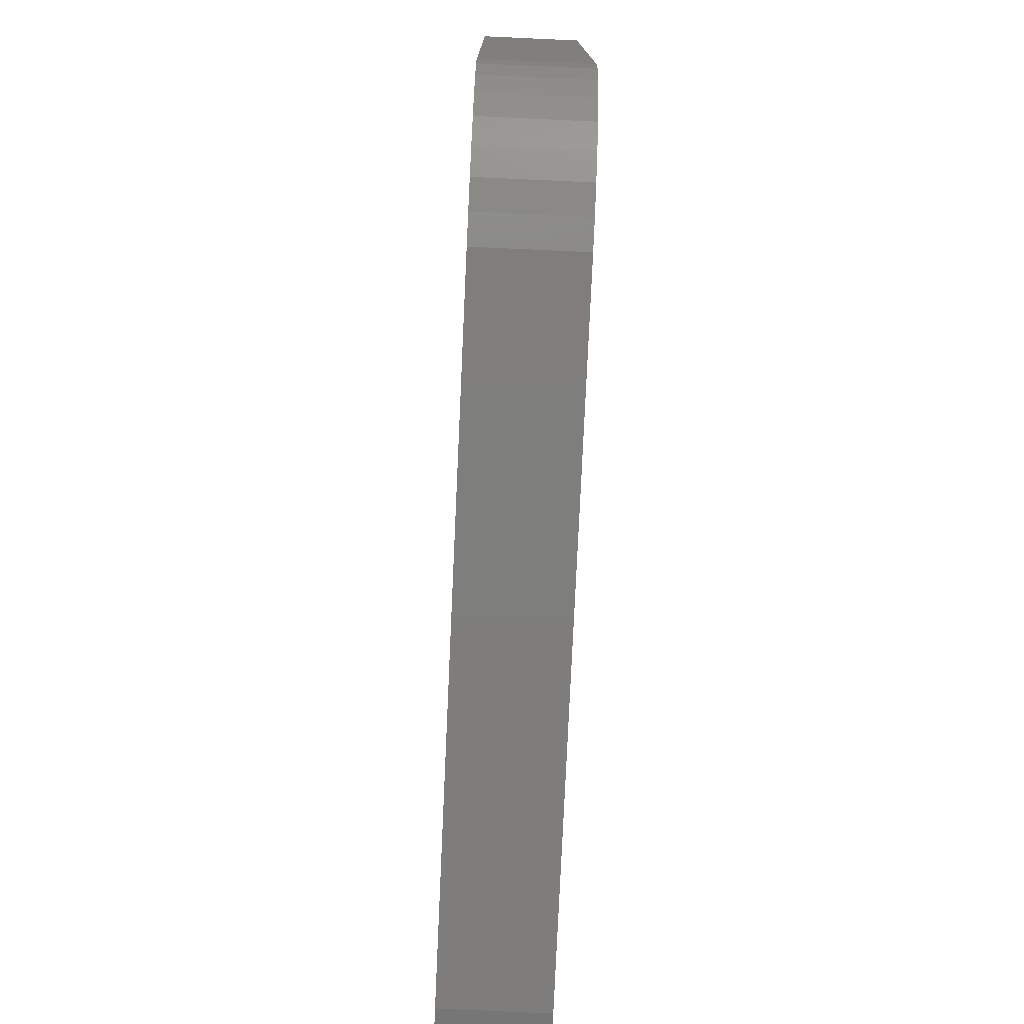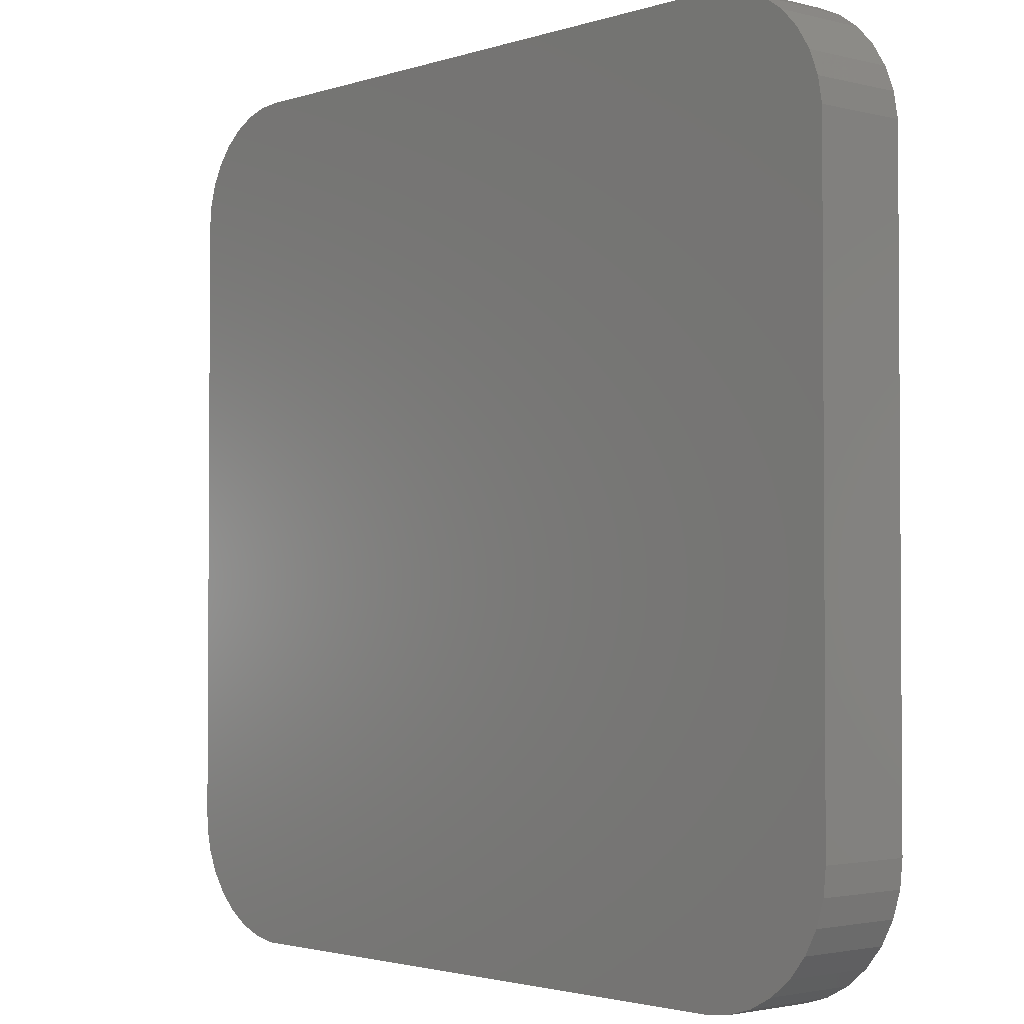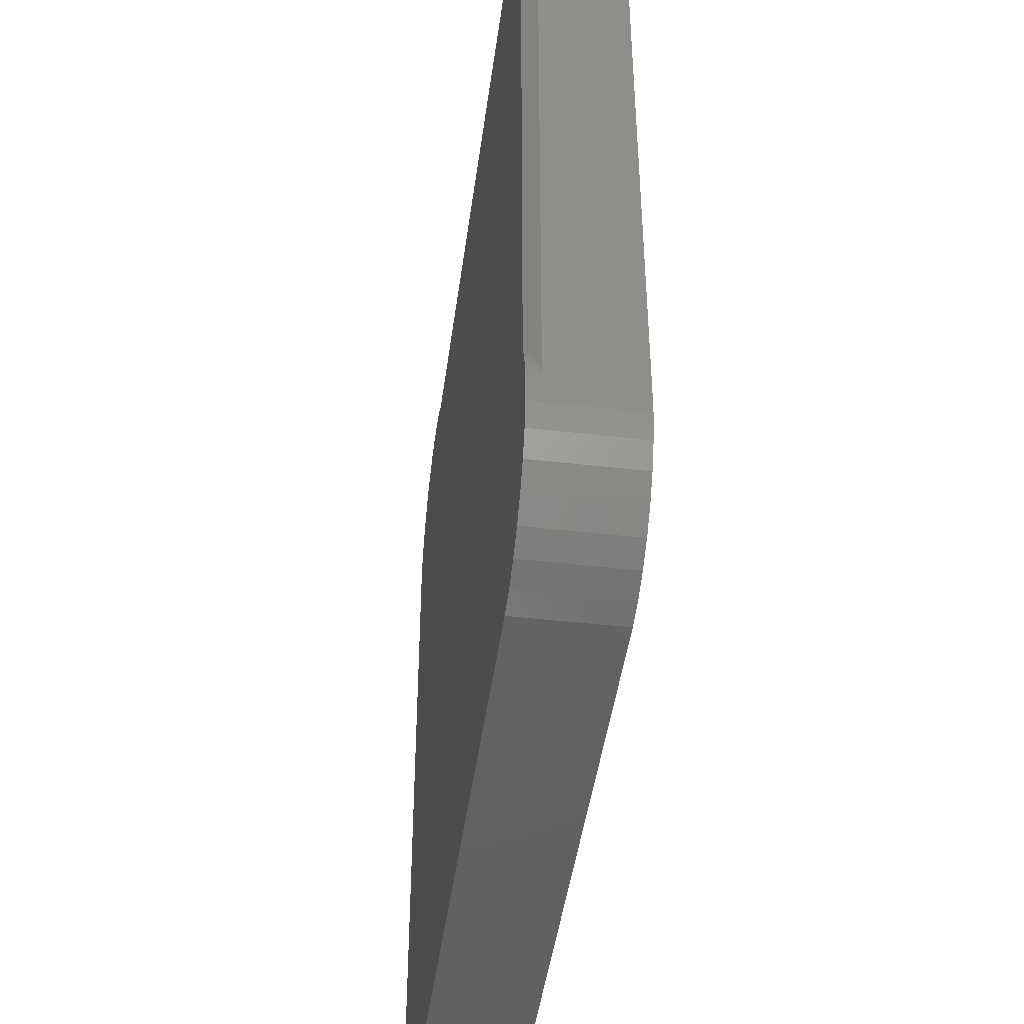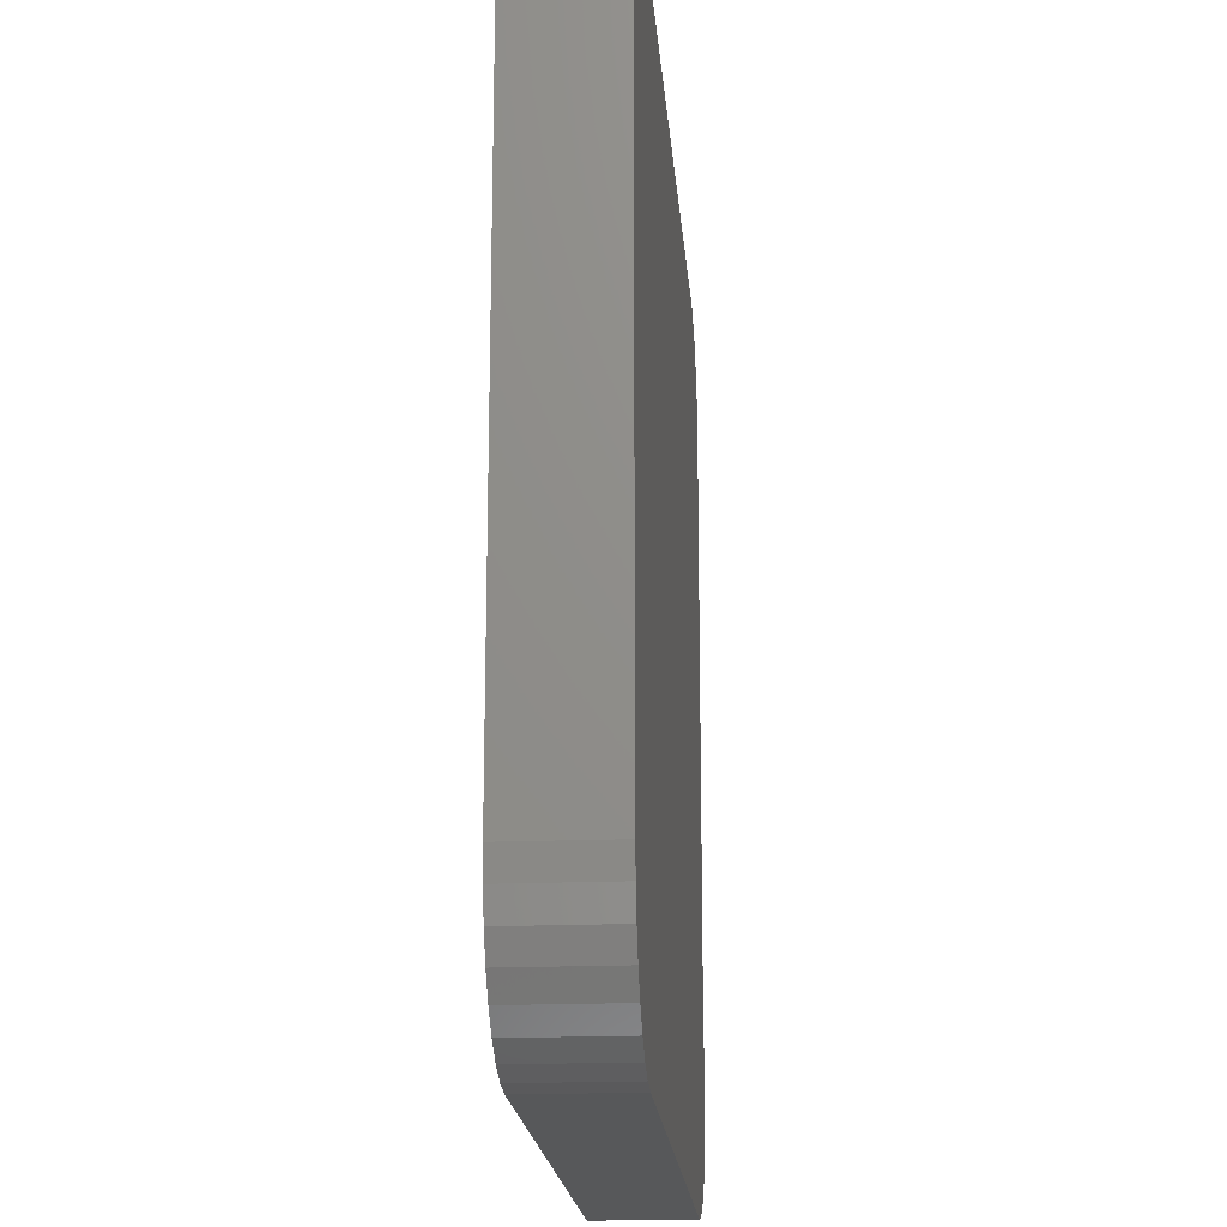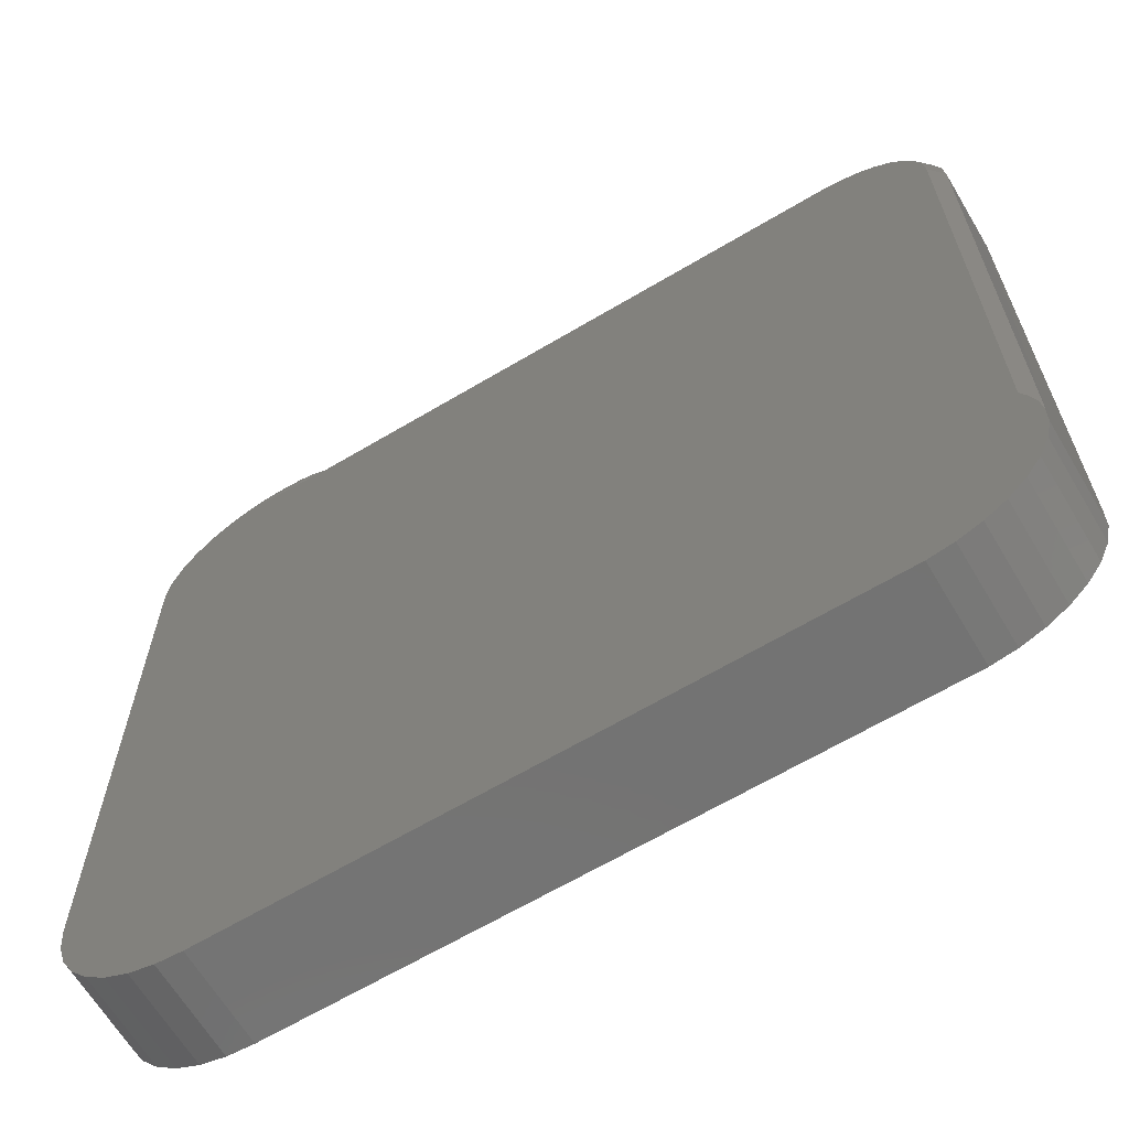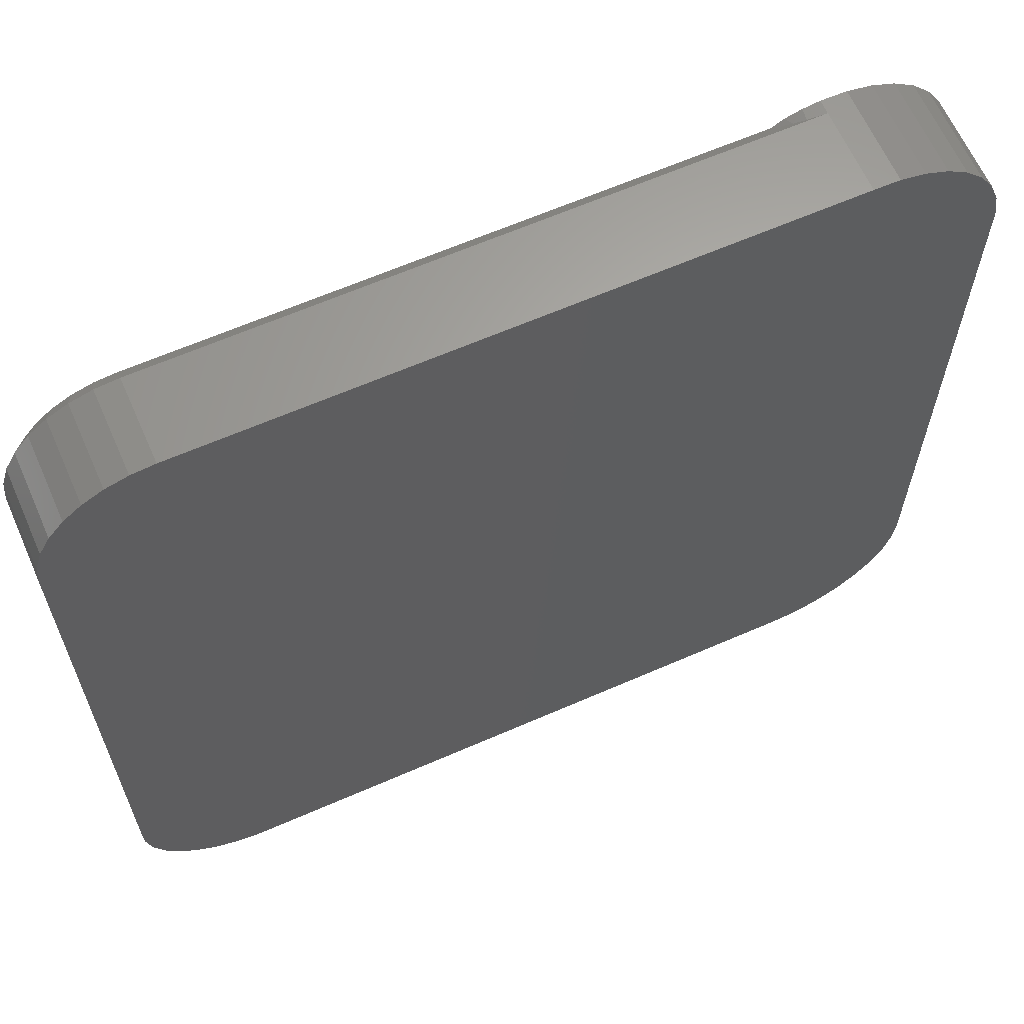
<metadata>
{"format":"stl","ext":"stl","renderer":"f3d","projection":"perspective","resolution":1024,"background":"white","views":[{"elev":-77.6,"azim":87.4,"up":"+Z"},{"elev":-2.3,"azim":48.4,"up":"+Z"},{"elev":-45.3,"azim":-97.6,"up":"+Z"},{"elev":-19.0,"azim":94.5,"up":"+Z"},{"elev":-65.1,"azim":-149.1,"up":"+Z"},{"elev":63.8,"azim":-23.8,"up":"+Z"}]}
</metadata>
<code>
# stl→obj: 95 verts, 186 faces
v 0.1802 0.05469 0.6839
v 0.1802 0.04688 0.6839
v 0.1943 0.05469 0.6836
v 0.1707 0.05469 0.6825
v 0.1638 0.05007 0.6807
v 0.1615 0.05469 0.6799
v 0.1538 0.05411 0.6766
v 0.1702 0.04836 0.6824
v 0.1802 8e-17 0.6839
v 0.1943 8.076e-17 0.6836
v 0.208 0.05469 0.6805
v 0.208 8.136e-17 0.6805
v 0.2209 0.05469 0.6749
v 0.2209 8.176e-17 0.6749
v 0.2324 0.05469 0.6668
v 0.2324 8.195e-17 0.6668
v 0.2422 0.05469 0.6566
v 0.2422 8.193e-17 0.6566
v 0.2498 0.05469 0.6448
v 0.2498 8.169e-17 0.6448
v 0.2549 0.05469 0.6316
v 0.2549 8.124e-17 0.6316
v 0.2573 0.05469 0.6178
v 0.2573 8.197e-17 0.6178
v -0.2362 0.04923 0.2787
v -0.2372 0.05469 0.2746
v -0.238 0.04745 0.2702
v -0.2346 0.05469 0.2838
v -0.2337 0.0517 0.2861
v -0.2308 0.05469 0.2926
v -0.2386 0.05469 0.2651
v -0.2383 0.05469 0.2511
v -0.2386 0.04688 0.2651
v -0.1725 0.05469 0.188
v -0.1725 3.388e-17 0.188
v -0.1863 0.05469 0.1904
v -0.1863 3.325e-17 0.1904
v -0.1994 0.05469 0.1956
v -0.1994 3.28e-17 0.1956
v -0.2113 0.05469 0.2031
v -0.2113 3.256e-17 0.2031
v -0.2215 0.05469 0.2129
v -0.2215 3.254e-17 0.2129
v -0.2296 0.05469 0.2244
v -0.2296 3.273e-17 0.2244
v -0.2352 0.05469 0.2373
v -0.2352 3.313e-17 0.2373
v -0.2383 3.373e-17 0.2511
v -0.2386 3.449e-17 0.2651
v 0.1527 0.05469 0.6761
v 0.1952 0.05469 0.1895
v 0.1802 0.05469 0.188
v -0.1838 0.05469 0.6749
v -0.1725 0.05469 0.6761
v -0.1948 0.05469 0.6716
v -0.2048 0.05469 0.6662
v -0.2137 0.05469 0.659
v -0.2209 0.05469 0.6502
v 0.223 0.05469 0.201
v 0.2347 0.05469 0.2106
v 0.2097 0.05469 0.1939
v 0.2573 0.05469 0.2651
v 0.2558 0.05469 0.2501
v -0.2308 0.05469 0.6178
v -0.2263 0.05469 0.6401
v -0.2296 0.05469 0.6291
v 0.2443 0.05469 0.2223
v 0.2514 0.05469 0.2356
v -0.2386 5.531e-17 0.6178
v -0.2386 0.04688 0.6178
v -0.2373 0.04688 0.6307
v -0.2373 5.61e-17 0.6307
v -0.2335 0.04688 0.6431
v -0.2335 5.699e-17 0.6431
v -0.2274 0.04688 0.6545
v -0.2274 5.797e-17 0.6545
v -0.2192 0.04688 0.6645
v -0.2192 5.898e-17 0.6645
v -0.2092 0.04688 0.6727
v -0.2092 5.999e-17 0.6727
v -0.1978 0.04688 0.6788
v -0.1978 6.097e-17 0.6788
v -0.1853 0.04688 0.6826
v -0.1853 6.186e-17 0.6826
v -0.1725 0.04688 0.6839
v -0.1725 6.178e-17 0.6839
v 0.1952 5.562e-17 0.1895
v 0.1802 5.383e-17 0.188
v 0.2347 5.898e-17 0.2106
v 0.223 5.78e-17 0.201
v 0.2097 5.666e-17 0.1939
v 0.2573 6.326e-17 0.2651
v 0.2558 6.234e-17 0.2501
v 0.2514 6.13e-17 0.2356
v 0.2443 6.016e-17 0.2223
f 1 2 3
f 1 4 2
f 5 6 7
f 4 6 5
f 4 5 8
f 2 4 8
f 2 9 3
f 3 9 10
f 3 10 11
f 11 10 12
f 11 12 13
f 13 12 14
f 13 14 15
f 15 14 16
f 15 16 17
f 17 16 18
f 17 18 19
f 19 18 20
f 19 20 21
f 21 20 22
f 21 22 23
f 23 22 24
f 25 26 27
f 28 26 25
f 25 29 28
f 30 28 29
f 31 32 33
f 31 33 27
f 31 27 26
f 34 35 36
f 36 35 37
f 36 37 38
f 38 37 39
f 38 39 40
f 40 39 41
f 40 41 42
f 42 41 43
f 42 43 44
f 44 43 45
f 44 45 46
f 46 45 47
f 46 47 32
f 32 47 48
f 32 48 33
f 33 48 49
f 6 11 7
f 50 7 11
f 36 51 34
f 51 52 34
f 3 4 1
f 11 4 3
f 6 4 11
f 13 53 54
f 55 53 13
f 15 55 13
f 56 55 15
f 57 56 15
f 17 57 15
f 58 57 17
f 19 58 17
f 59 40 60
f 38 40 59
f 61 38 59
f 36 38 61
f 51 36 61
f 50 11 13
f 50 13 54
f 62 63 32
f 62 32 31
f 62 31 26
f 62 26 28
f 62 28 30
f 62 30 64
f 62 64 23
f 58 19 65
f 65 19 21
f 65 21 66
f 66 21 23
f 66 23 64
f 40 42 60
f 60 42 44
f 60 44 67
f 67 44 46
f 67 46 68
f 68 46 32
f 68 32 63
f 33 49 27
f 69 27 49
f 70 27 69
f 70 69 71
f 71 69 72
f 71 72 73
f 73 72 74
f 73 74 75
f 75 74 76
f 75 76 77
f 77 76 78
f 77 78 79
f 79 78 80
f 79 80 81
f 81 80 82
f 81 82 83
f 83 82 84
f 83 84 85
f 85 84 86
f 2 85 9
f 9 85 86
f 85 2 8
f 85 8 5
f 85 5 7
f 85 7 50
f 85 50 54
f 70 64 30
f 70 30 29
f 70 29 25
f 70 25 27
f 54 83 85
f 54 53 83
f 70 66 64
f 70 71 66
f 55 81 83
f 55 83 53
f 56 77 79
f 79 81 56
f 56 81 55
f 65 73 75
f 65 75 58
f 75 57 58
f 71 73 66
f 66 73 65
f 77 56 57
f 57 75 77
f 35 87 37
f 35 88 87
f 84 82 12
f 14 12 82
f 82 80 14
f 16 14 80
f 80 78 16
f 18 16 78
f 78 76 18
f 89 41 90
f 90 41 39
f 90 39 91
f 91 39 37
f 91 37 87
f 9 86 84
f 9 84 12
f 9 12 10
f 18 76 20
f 20 76 74
f 20 74 22
f 22 74 72
f 22 72 24
f 24 72 69
f 24 69 92
f 92 69 49
f 92 49 93
f 93 49 48
f 93 48 94
f 94 48 47
f 94 47 95
f 95 47 45
f 95 45 89
f 89 45 43
f 89 43 41
f 62 23 92
f 92 23 24
f 62 92 63
f 63 92 93
f 63 93 68
f 68 93 94
f 68 94 67
f 67 94 95
f 67 95 60
f 60 95 89
f 60 89 59
f 59 89 90
f 59 90 61
f 61 90 91
f 61 91 51
f 51 91 87
f 51 87 52
f 52 87 88
f 34 52 35
f 35 52 88

</code>
